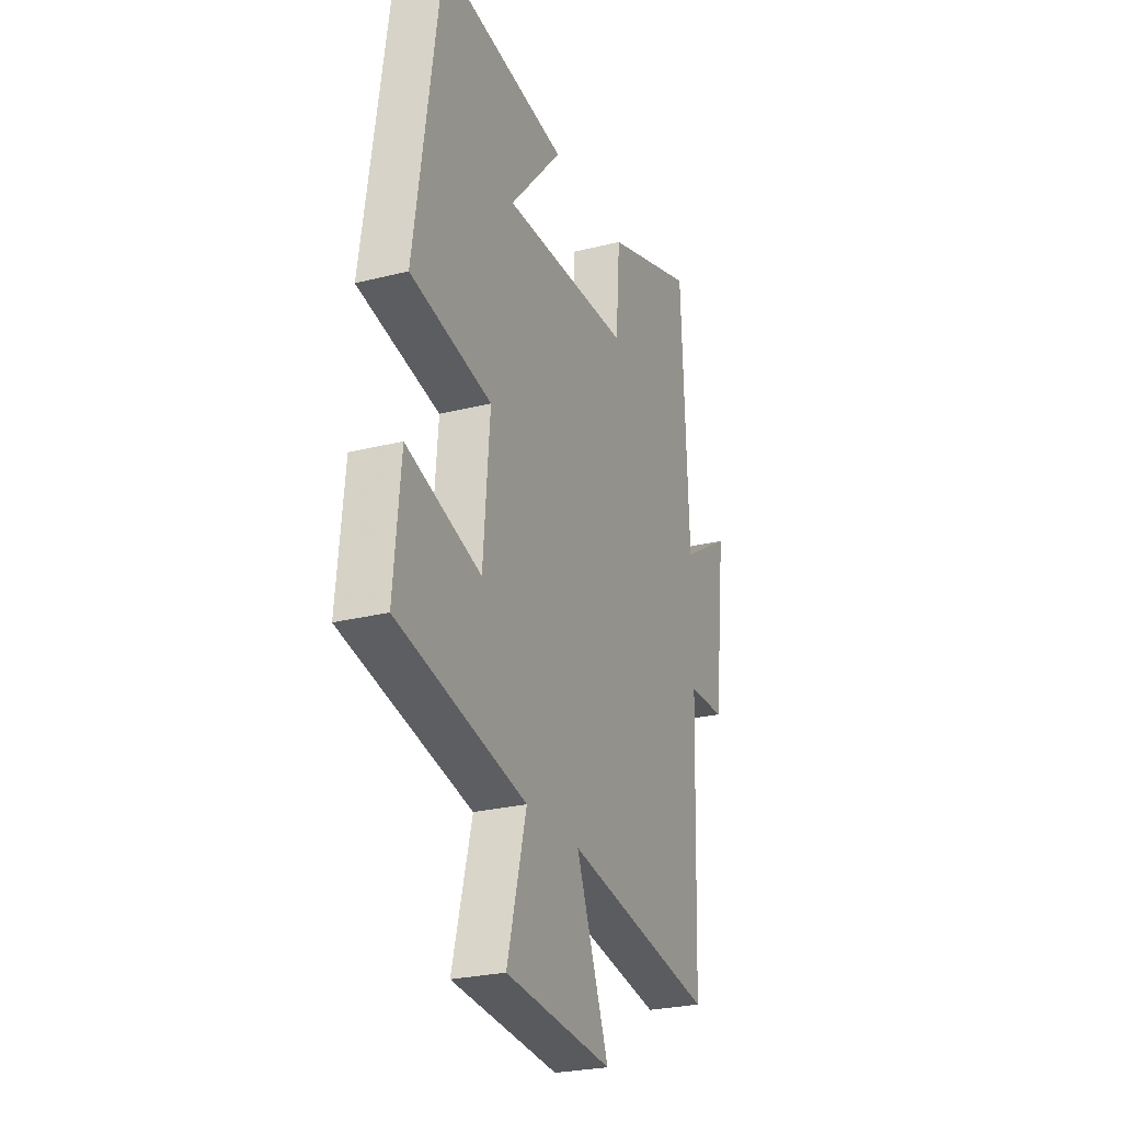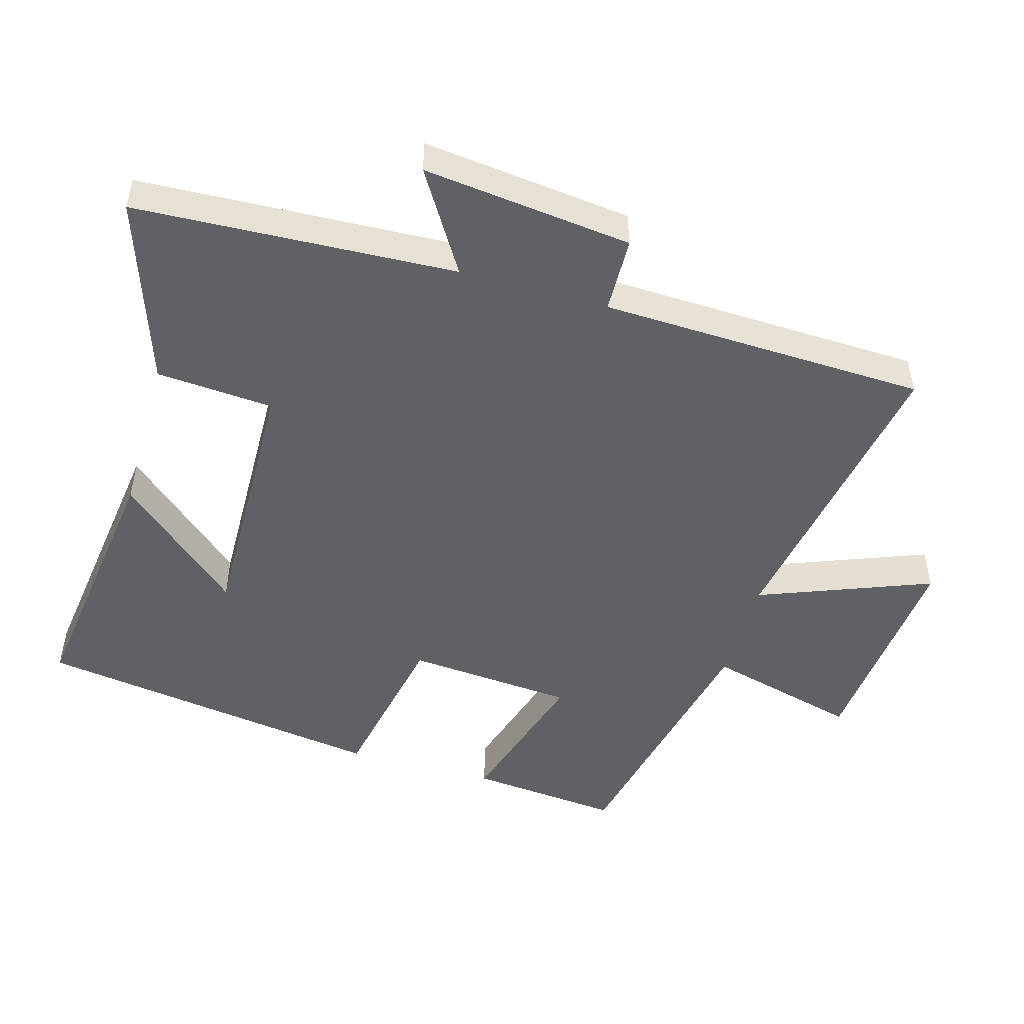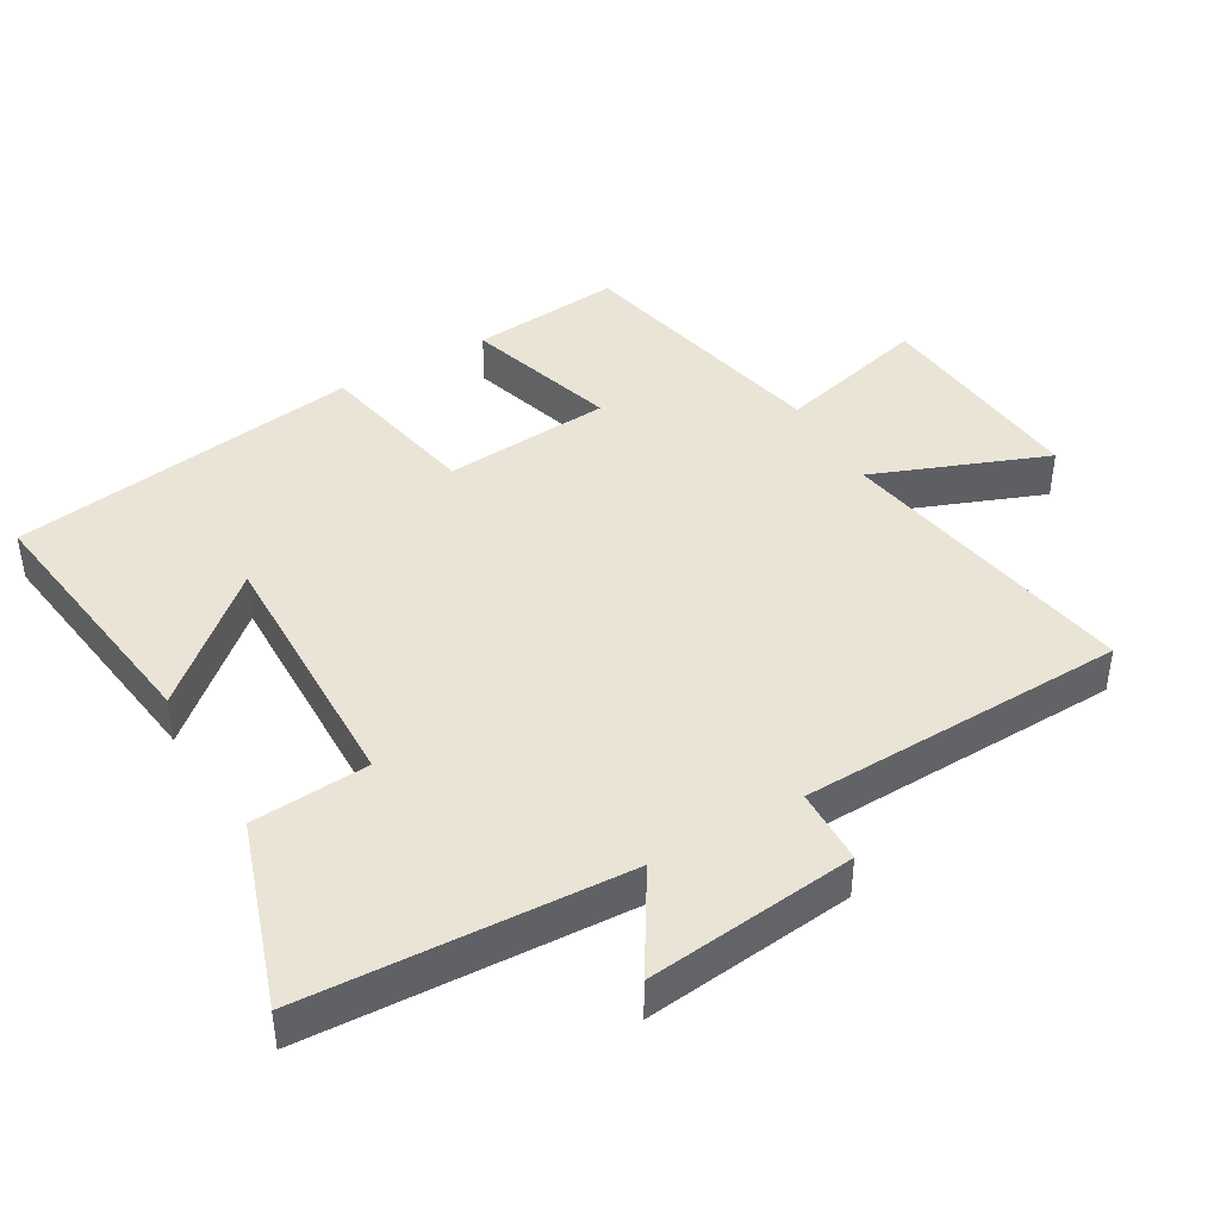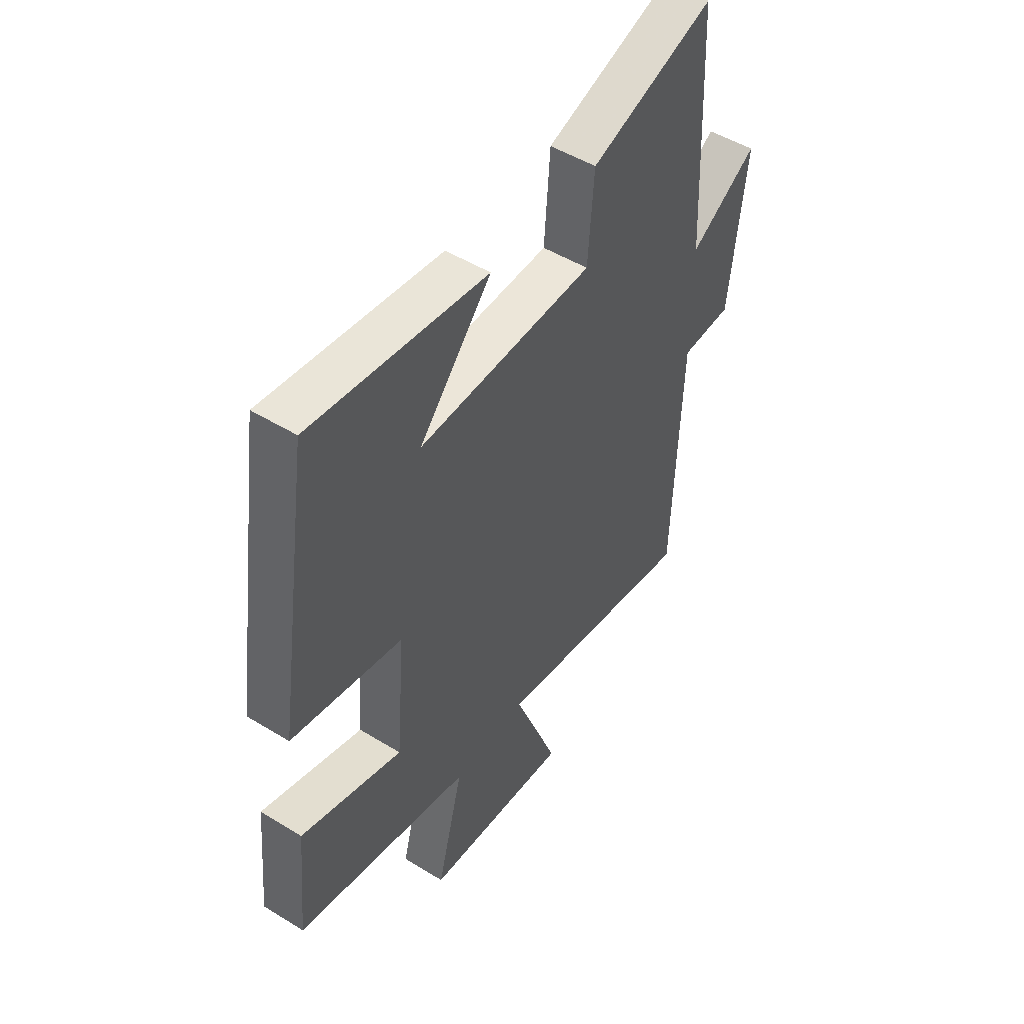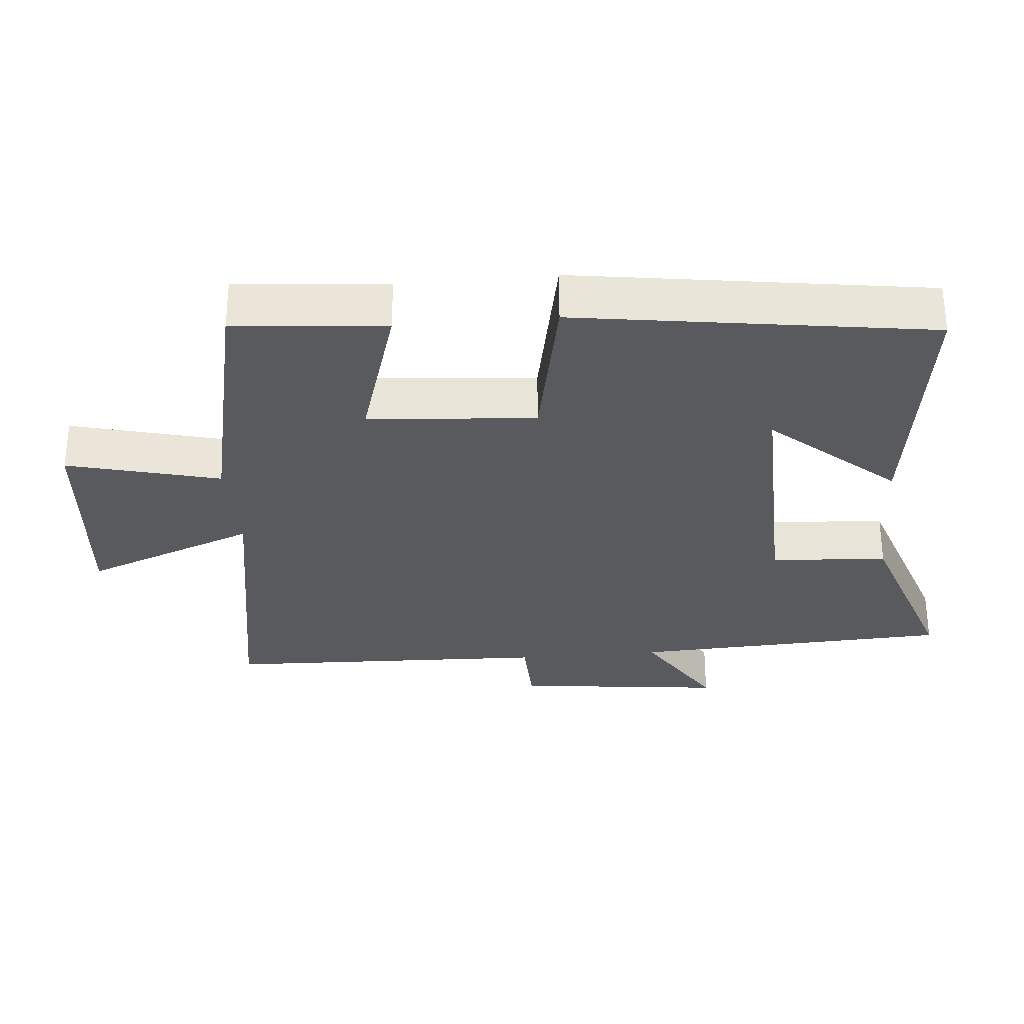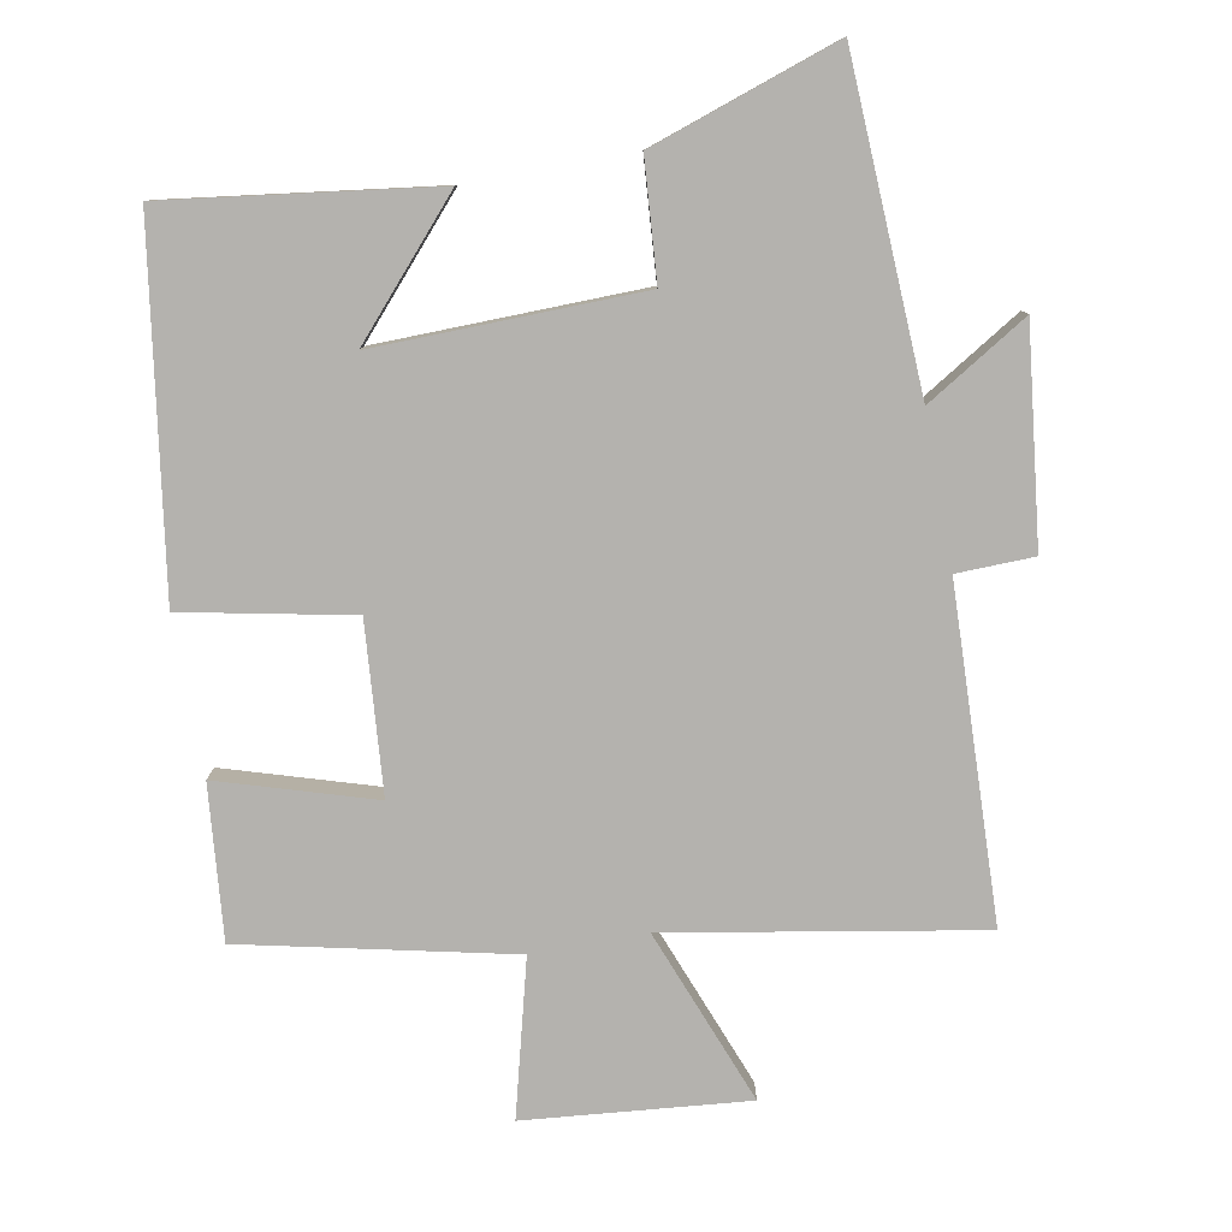
<metadata>
{"format":"obj","ext":"obj","renderer":"f3d","projection":"perspective","resolution":1024,"background":"white","views":[{"elev":-26.0,"azim":-68.1,"up":"+Z"},{"elev":-49.7,"azim":74.1,"up":"+Y"},{"elev":42.6,"azim":60.0,"up":"+Y"},{"elev":49.7,"azim":-55.8,"up":"+Z"},{"elev":-30.5,"azim":-84.8,"up":"+Y"},{"elev":-79.8,"azim":10.4,"up":"+Y"}]}
</metadata>
<code>
v -0.521 0.07 -0.414
v -0.5 0.07 -0.192
v -0.276 0.07 -0.261
v -0.256 0.07 -0.015
v -0.5 0.07 0.034
v -0.423 0.07 0.552
v -0.035 0.07 0.5
v -0.194 0.07 0.32
v 0.192 0.07 0.328
v 0.205 0.07 0.5
v 0.478 0.07 0.592
v 0.5 0.07 0.121
v 0.648 0.07 0.212
v 0.612 0.07 -0.096
v 0.5 0.07 -0.099
v 0.483 0.07 -0.579
v 0.033 0.07 -0.5
v 0.131 0.07 -0.754
v -0.191 0.07 -0.724
v -0.133 0.07 -0.5
v -0.521 0 -0.414
v -0.5 0 -0.192
v -0.276 0 -0.261
v -0.256 0 -0.015
v -0.5 0 0.034
v -0.423 0 0.552
v -0.035 0 0.5
v -0.194 0 0.32
v 0.192 0 0.328
v 0.205 0 0.5
v 0.478 0 0.592
v 0.5 0 0.121
v 0.648 0 0.212
v 0.612 0 -0.096
v 0.5 0 -0.099
v 0.483 0 -0.579
v 0.033 0 -0.5
v 0.131 0 -0.754
v -0.191 0 -0.724
v -0.133 0 -0.5
f 17 18 19 20
f 17 20 1 2
f 15 16 17
f 12 13 14 15
f 9 10 11 12
f 8 9 12 15
f 5 6 7 8
f 4 5 8 15
f 3 4 15 17
f 2 3 17
f 40 39 38 37
f 22 21 40 37
f 37 36 35
f 35 34 33 32
f 32 31 30 29
f 35 32 29 28
f 28 27 26 25
f 35 28 25 24
f 37 35 24 23
f 37 23 22
f 1 21 22 2
f 2 22 23 3
f 3 23 24 4
f 4 24 25 5
f 5 25 26 6
f 6 26 27 7
f 7 27 28 8
f 8 28 29 9
f 9 29 30 10
f 10 30 31 11
f 11 31 32 12
f 12 32 33 13
f 13 33 34 14
f 14 34 35 15
f 15 35 36 16
f 16 36 37 17
f 17 37 38 18
f 18 38 39 19
f 19 39 40 20
f 20 40 21 1

</code>
